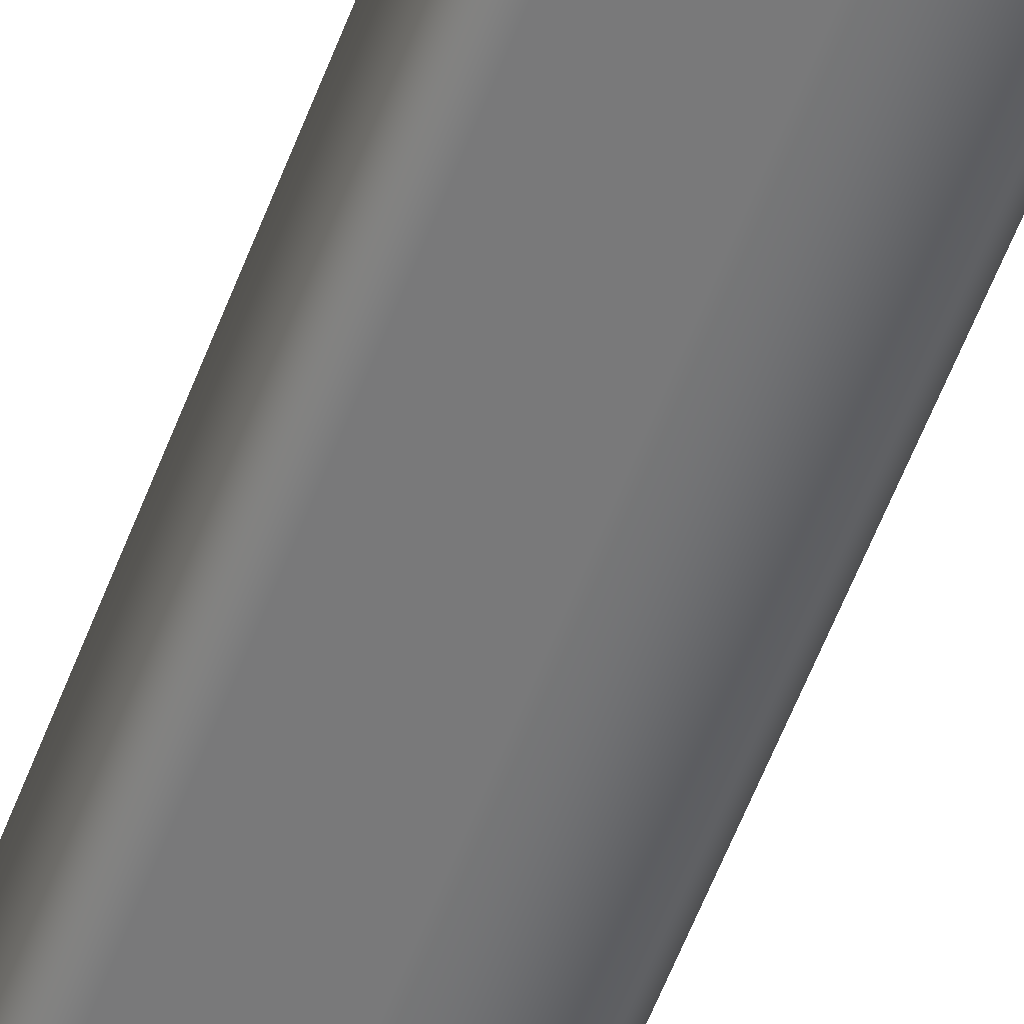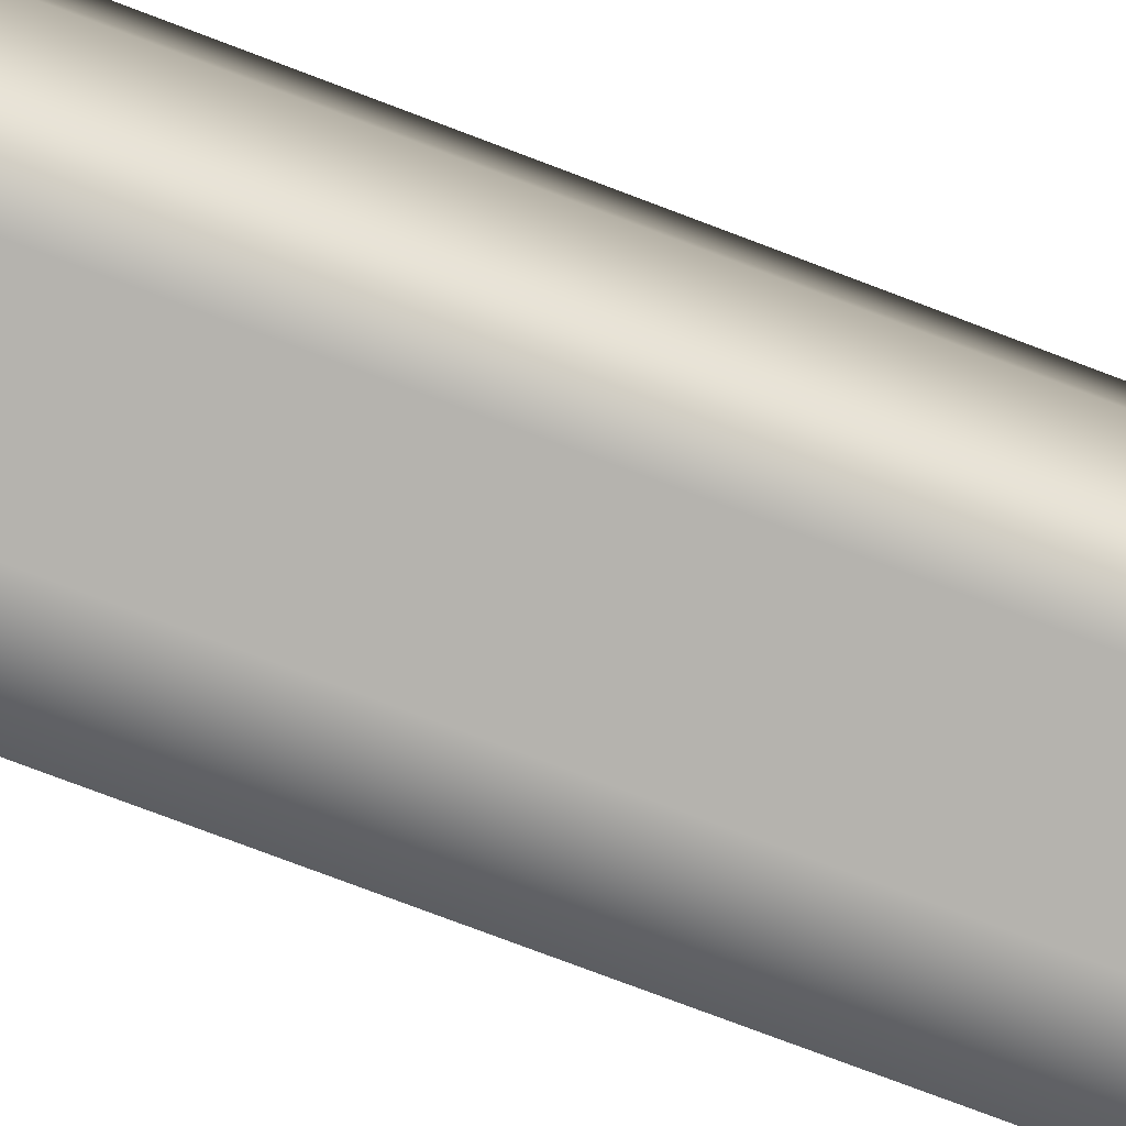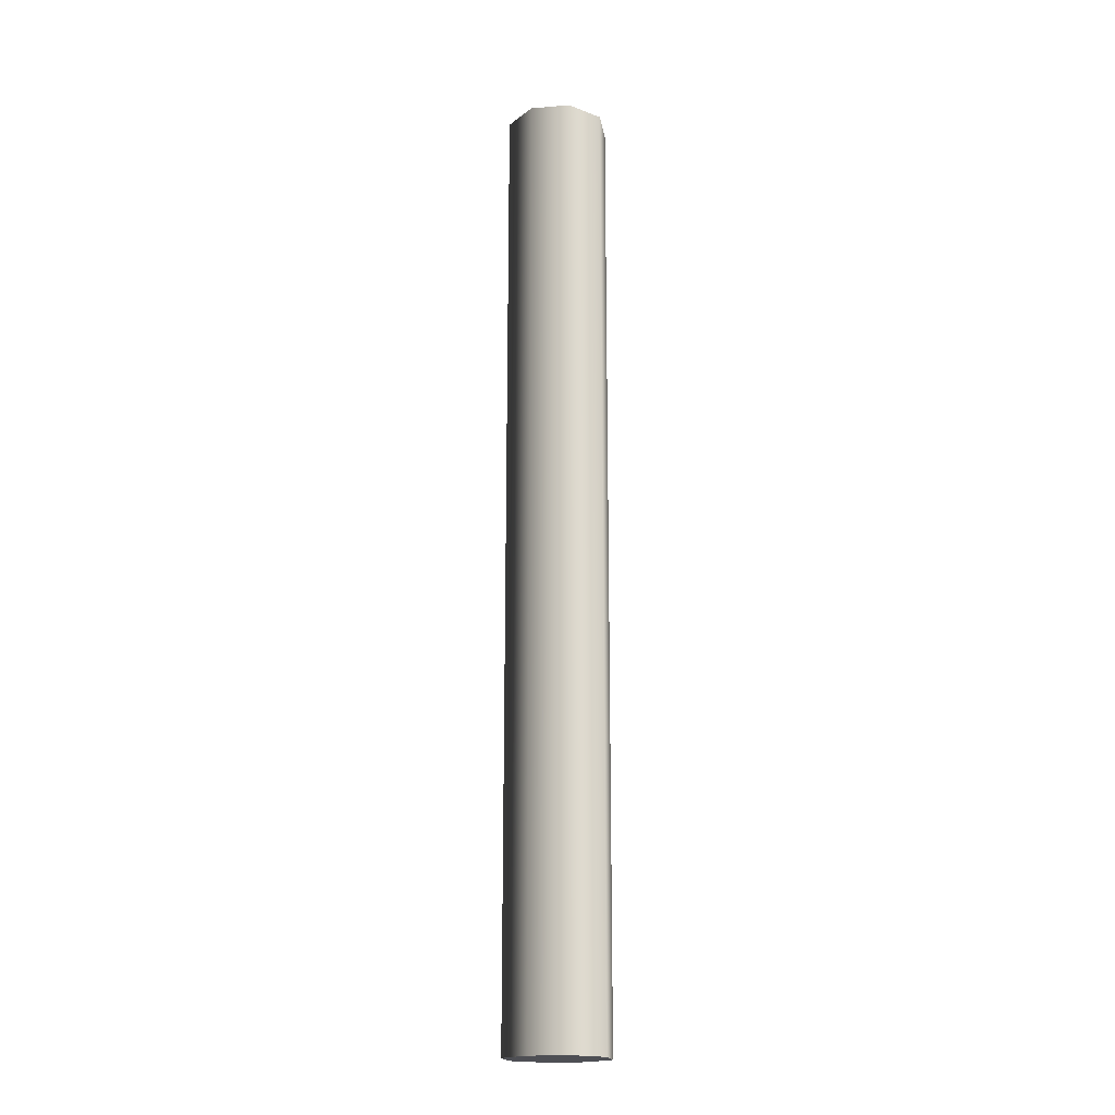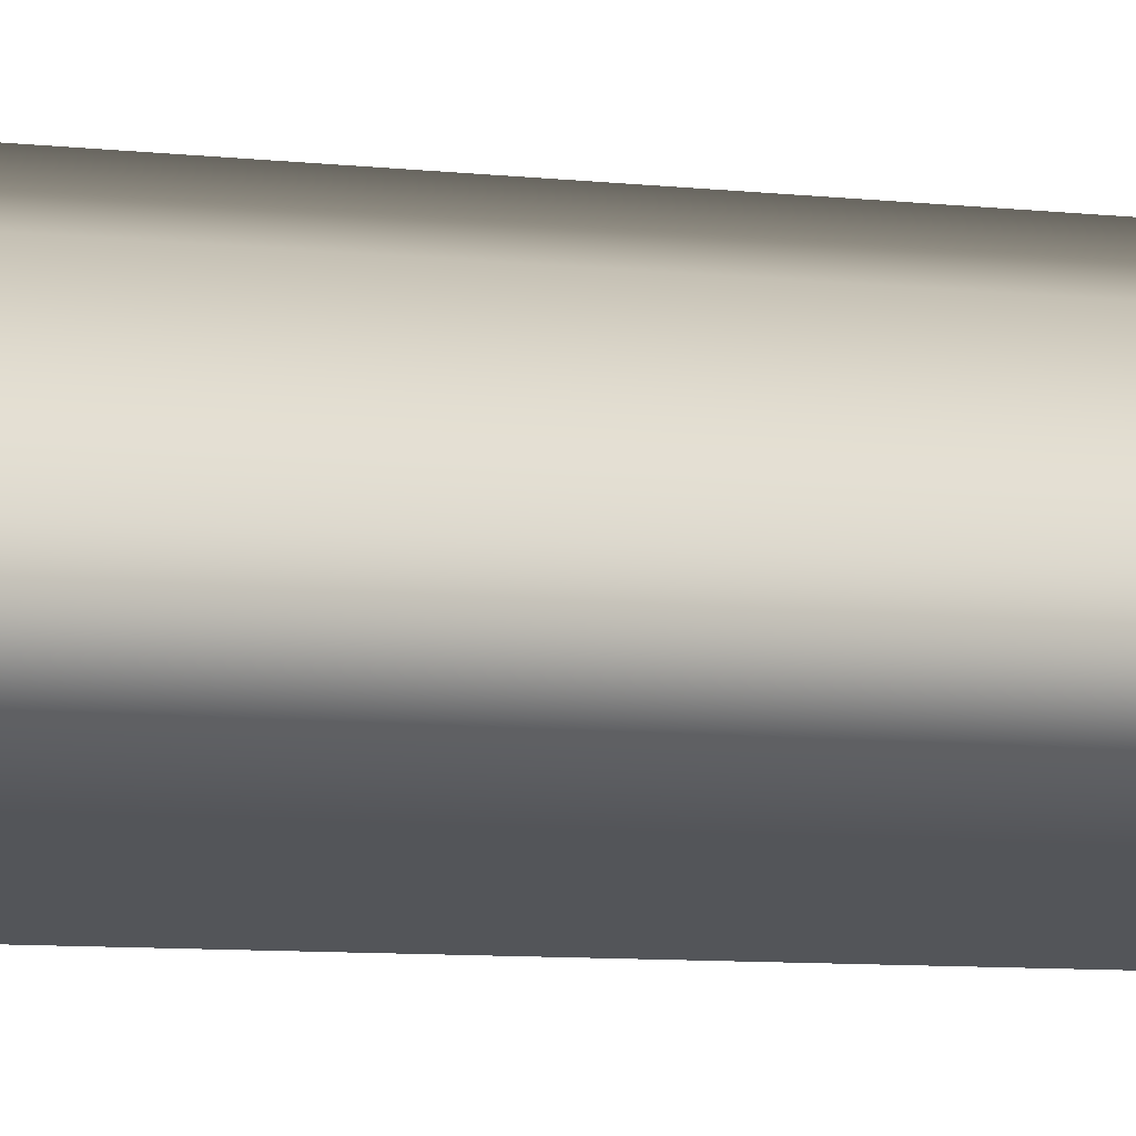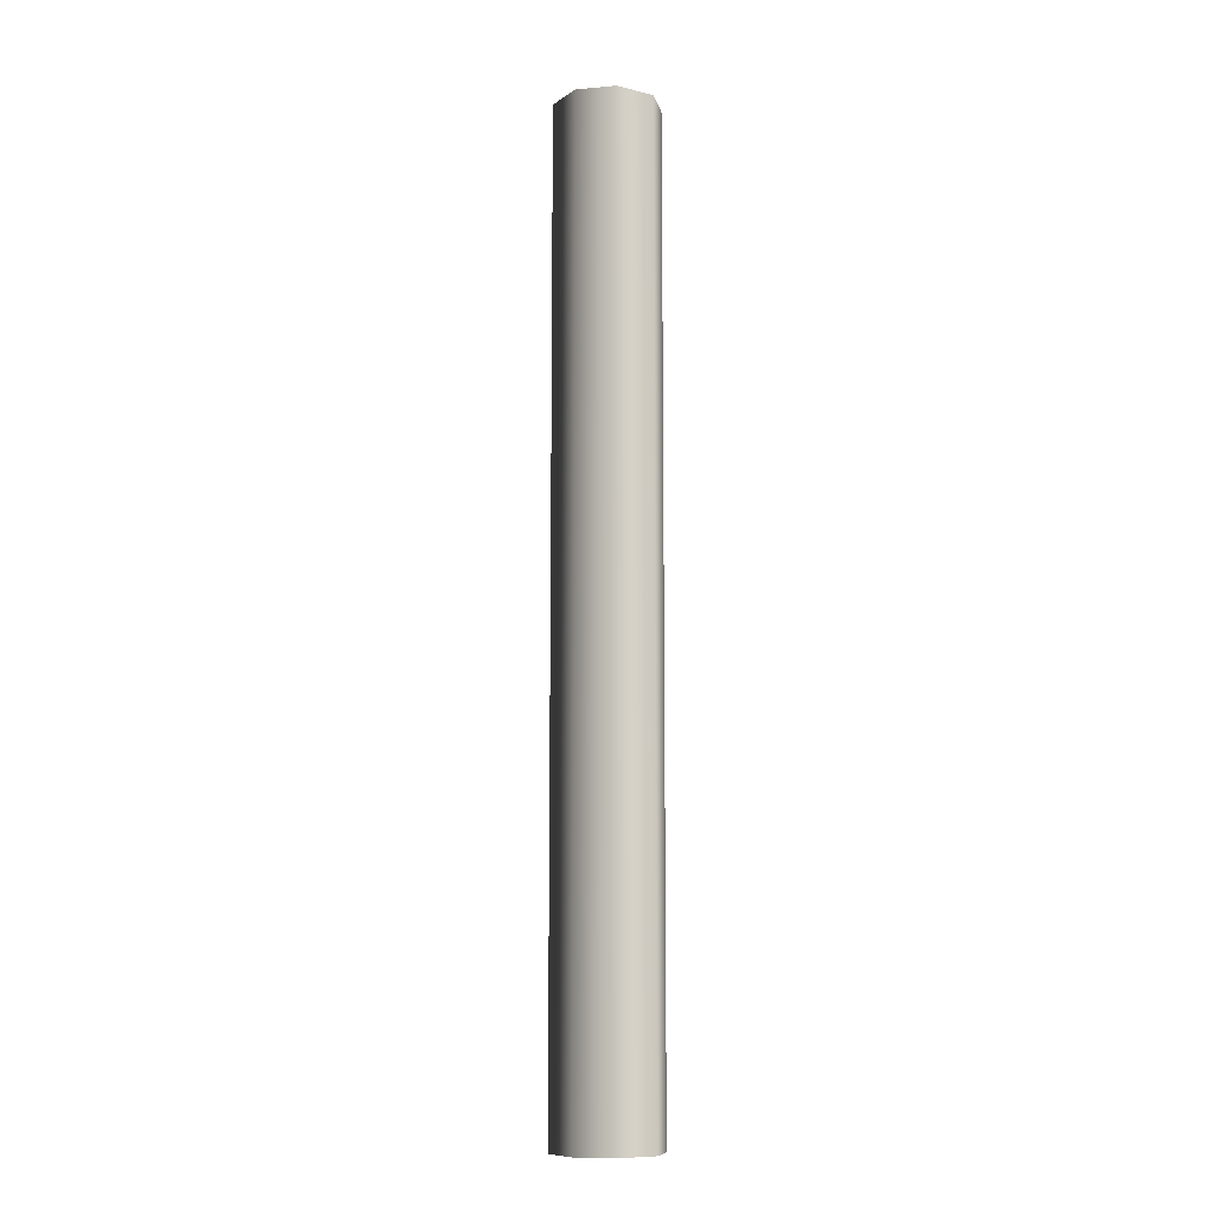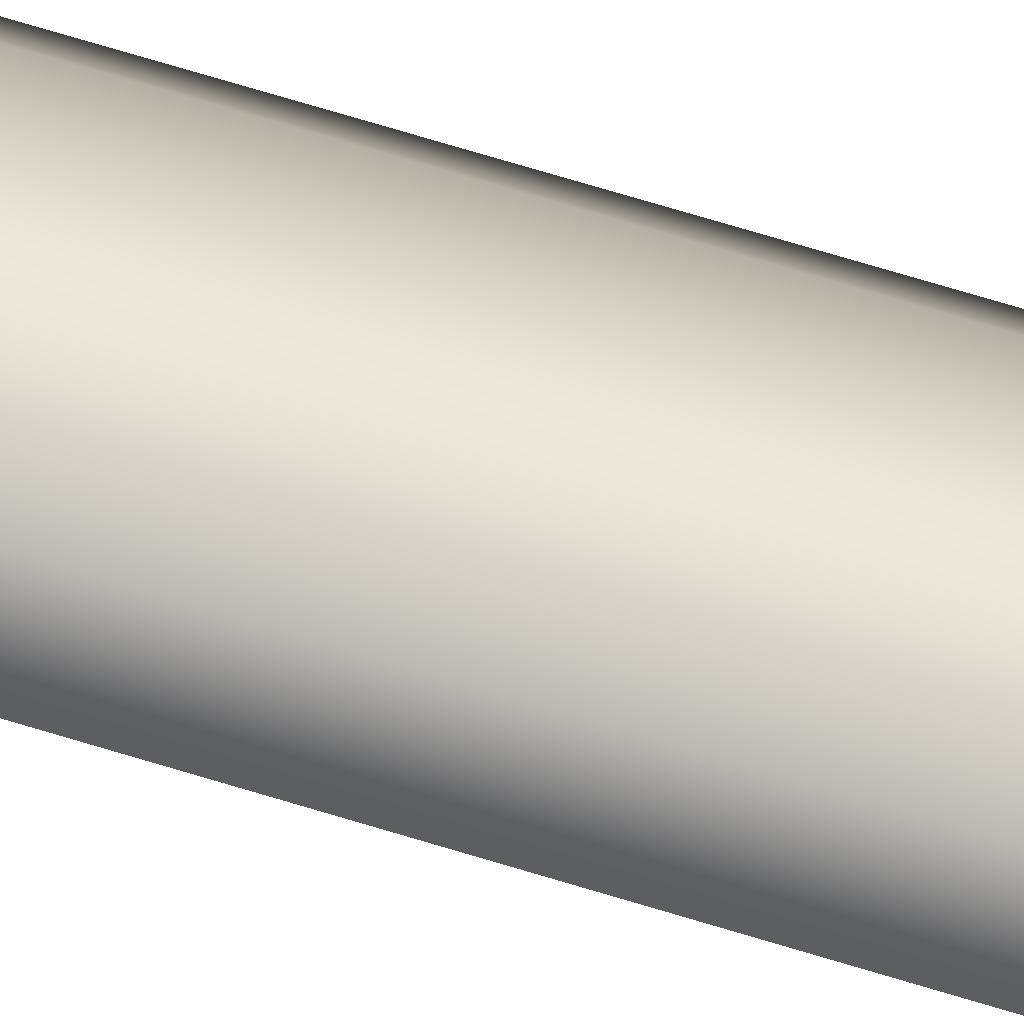
<metadata>
{"format":"obj","ext":"obj","renderer":"f3d","projection":"perspective","resolution":1024,"background":"white","views":[{"elev":-54.0,"azim":160.2,"up":"+Z"},{"elev":-58.9,"azim":66.7,"up":"+Z"},{"elev":-18.4,"azim":-58.4,"up":"+Y"},{"elev":-3.3,"azim":52.4,"up":"+Z"},{"elev":-10.1,"azim":-9.8,"up":"+Y"},{"elev":73.9,"azim":106.7,"up":"+Z"}]}
</metadata>
<code>
v 3.607 0 -3.607
v 0 0 -5.101
v -3.607 0 -3.607
v -5.101 0 0
v -3.607 0 3.607
v 0 0 5.101
v 3.607 0 3.607
v 5.101 0 0
v 3.607 93.64 -3.607
v 0 93.64 -5.101
v -3.607 93.64 -3.607
v -5.101 93.64 0
v -3.607 93.64 3.607
v 0 93.64 5.101
v 3.607 93.64 3.607
v 5.101 93.64 0
v 0 0 0
v 0 93.64 0
f 1 2 10 9
f 2 3 11 10
f 3 4 12 11
f 4 5 13 12
f 5 6 14 13
f 6 7 15 14
f 7 8 16 15
f 8 1 9 16
f 2 1 17
f 3 2 17
f 4 3 17
f 5 4 17
f 6 5 17
f 7 6 17
f 8 7 17
f 1 8 17
f 9 10 18
f 10 11 18
f 11 12 18
f 12 13 18
f 13 14 18
f 14 15 18
f 15 16 18
f 16 9 18

</code>
